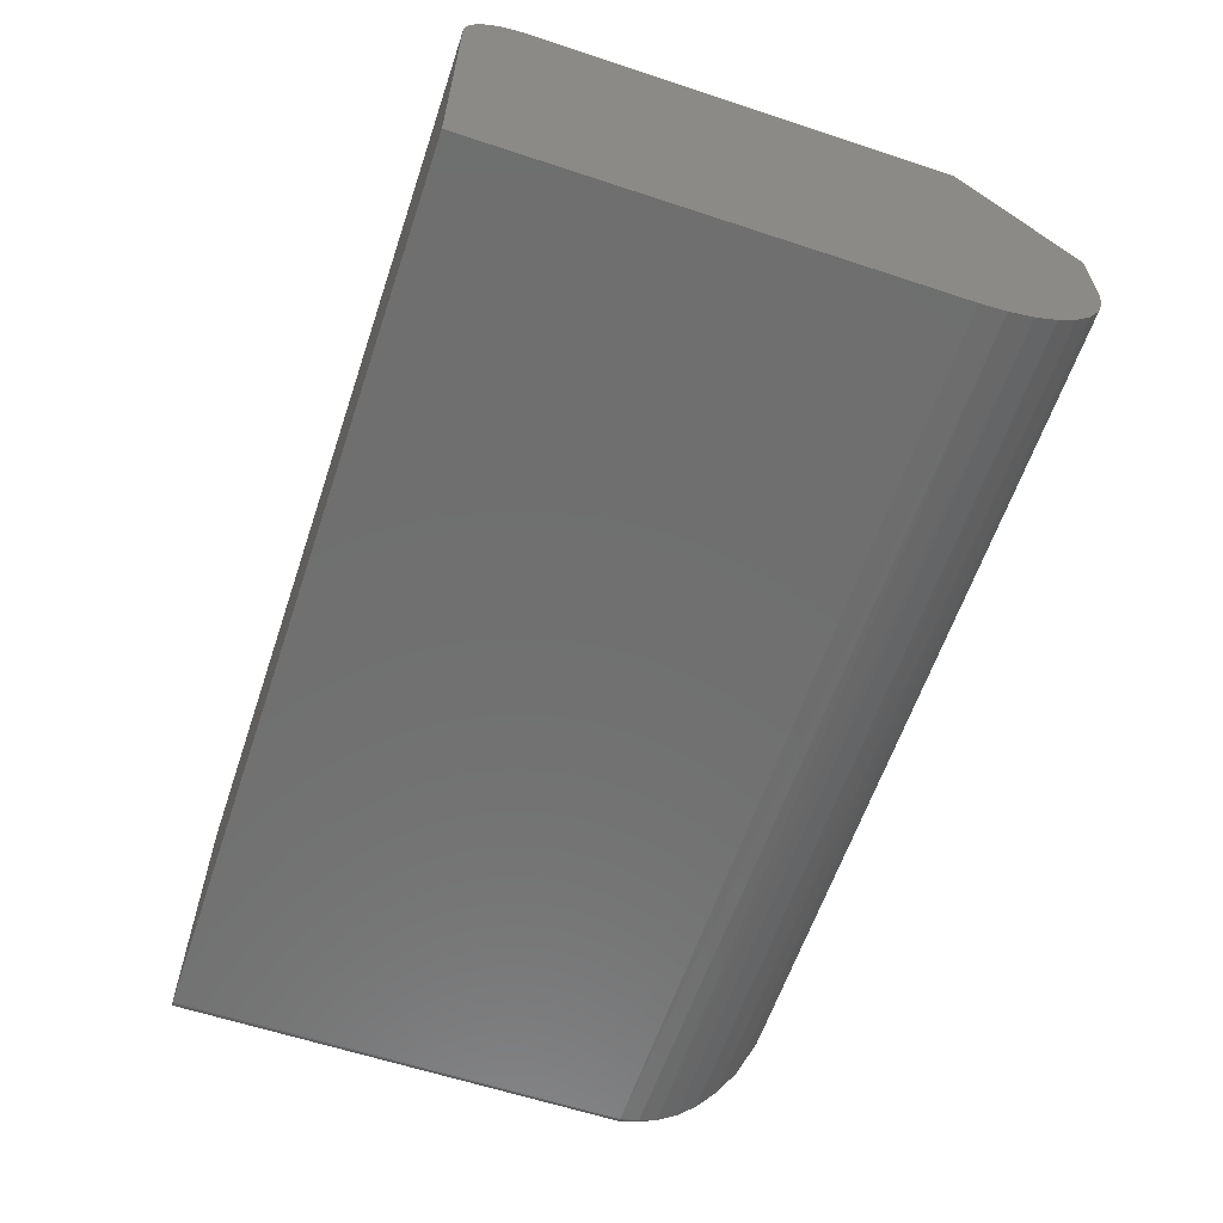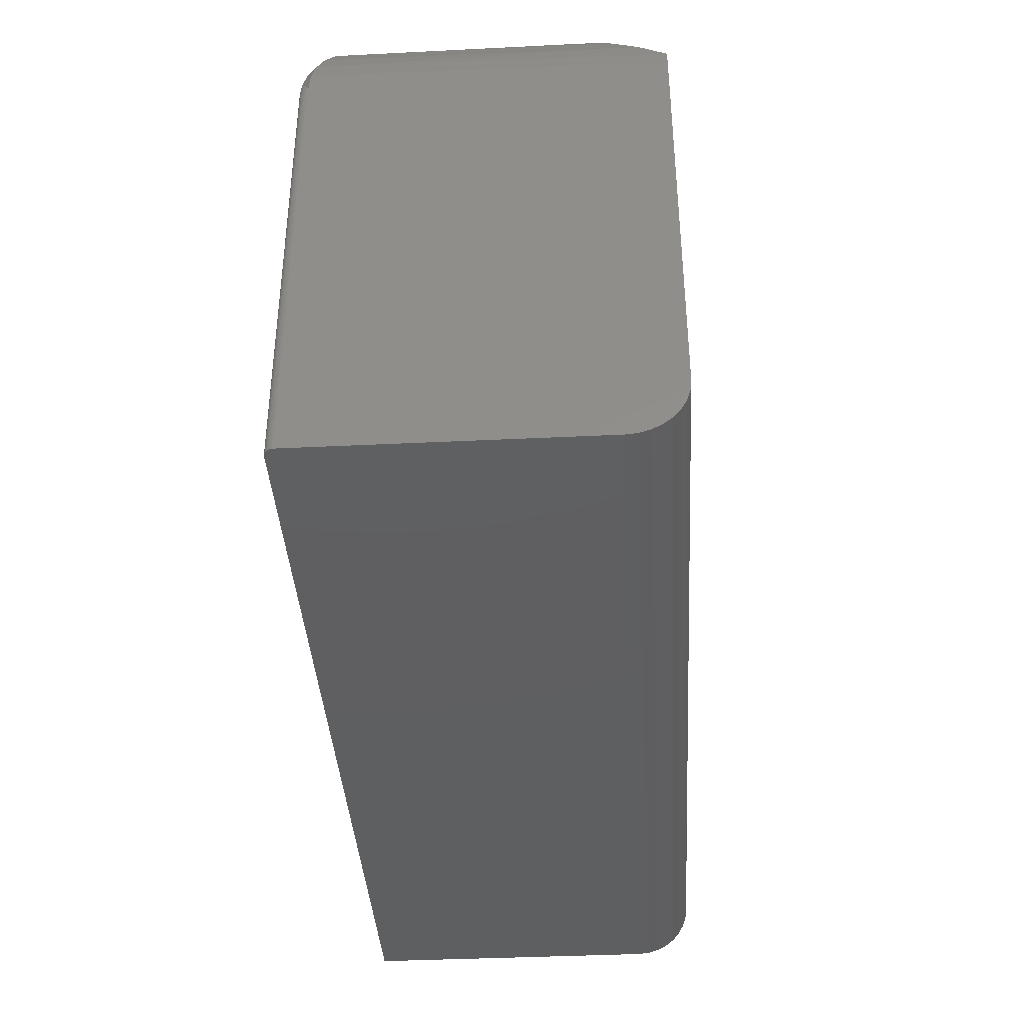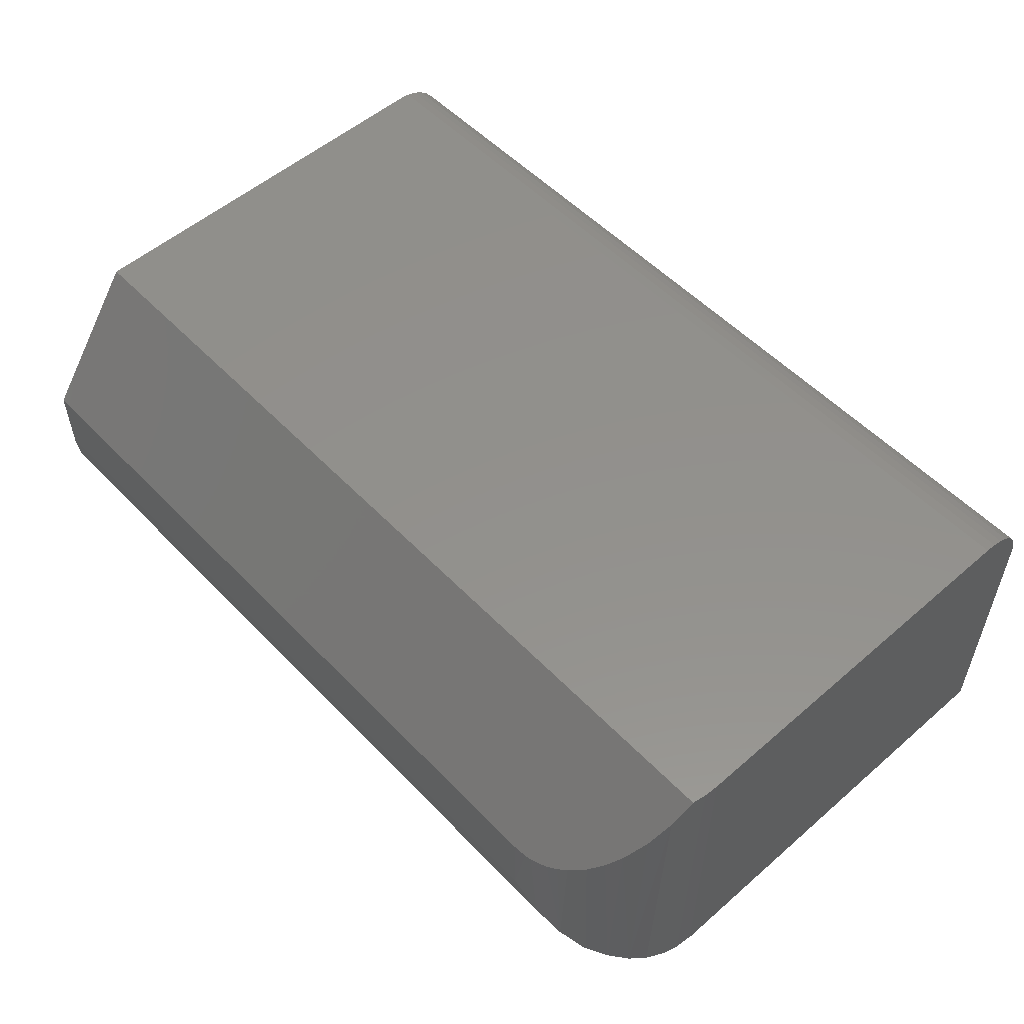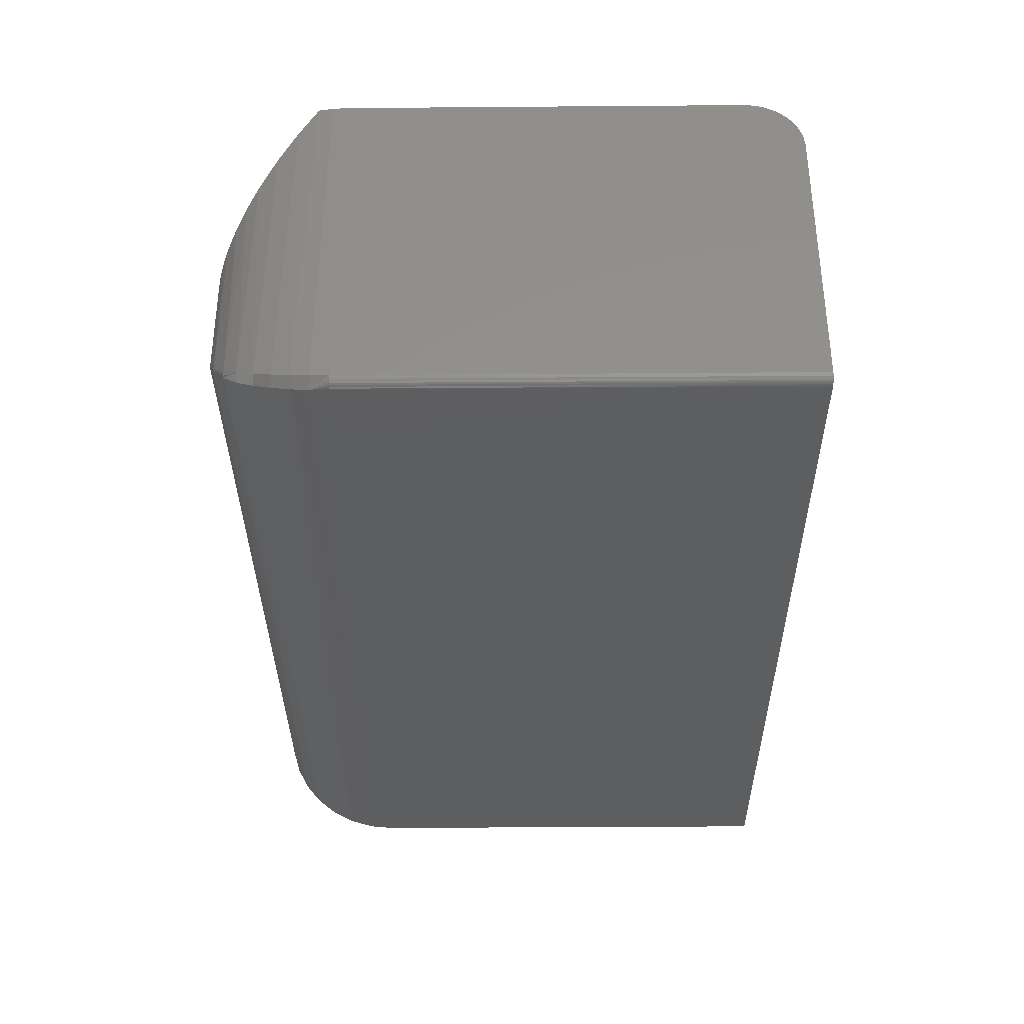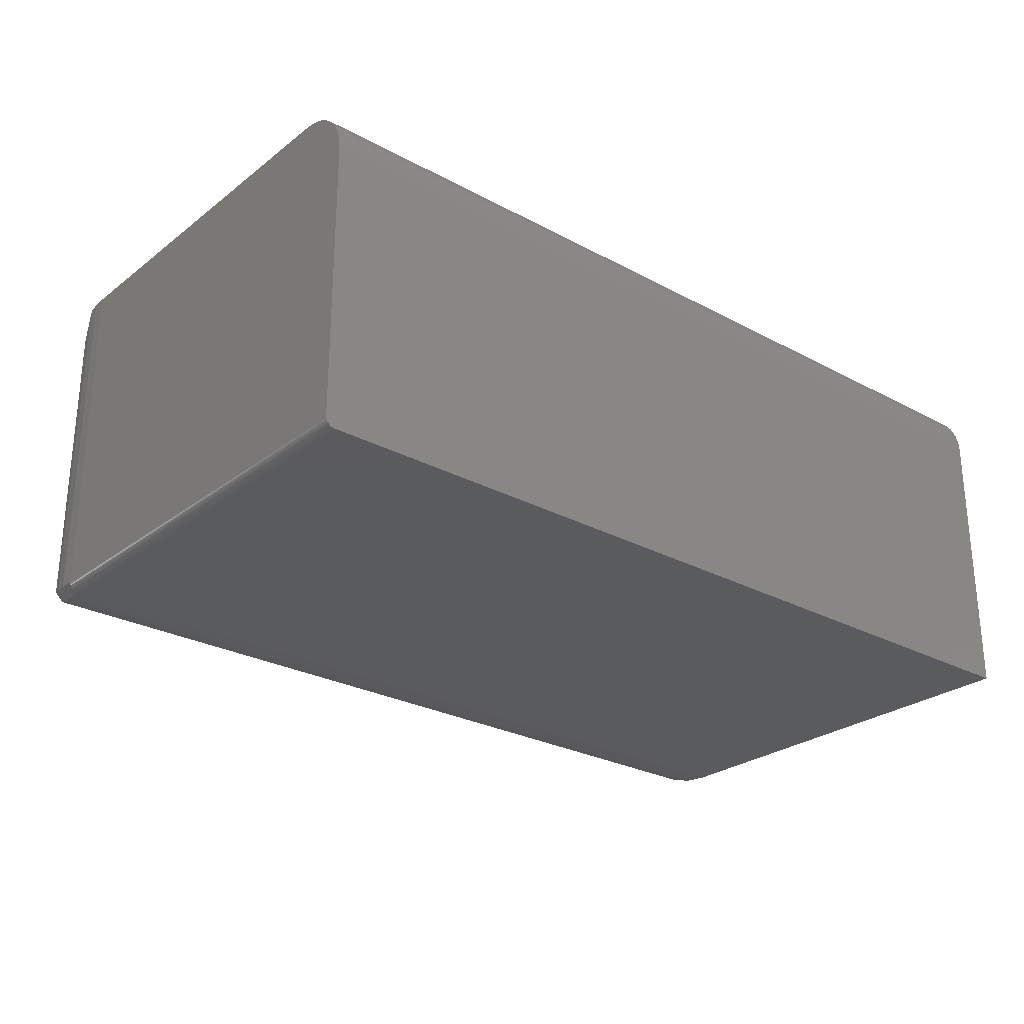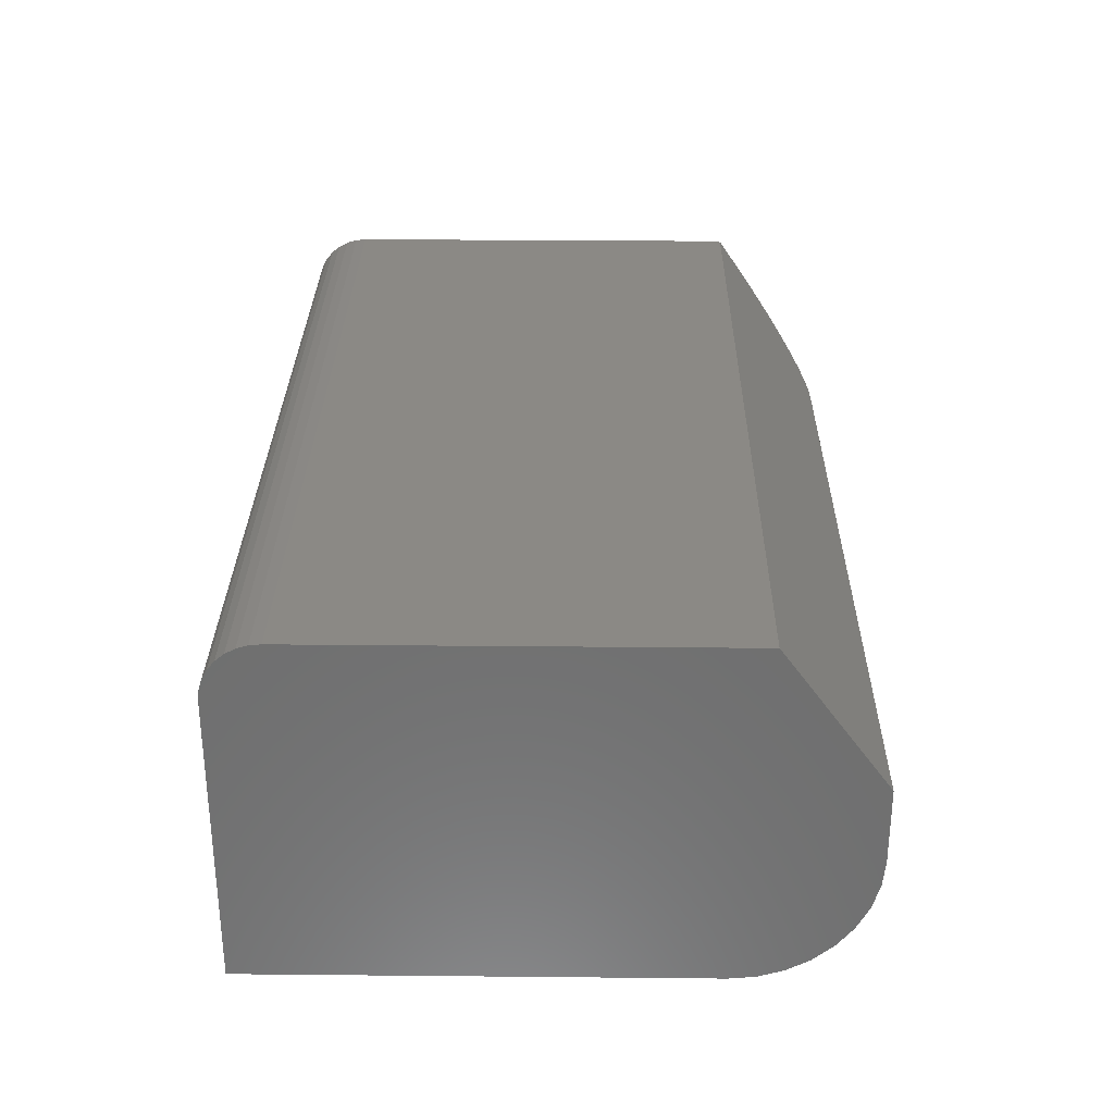
<metadata>
{"format":"stl","ext":"stl","renderer":"f3d","projection":"perspective","resolution":1024,"background":"white","views":[{"elev":-61.2,"azim":71.4,"up":"+Z"},{"elev":-38.9,"azim":-86.5,"up":"+Y"},{"elev":54.0,"azim":-132.6,"up":"+Z"},{"elev":-34.8,"azim":-89.4,"up":"+Z"},{"elev":-26.6,"azim":-40.1,"up":"+Z"},{"elev":29.7,"azim":90.8,"up":"+Z"}]}
</metadata>
<code>
# stl→obj: 88 verts, 172 faces
v 0.007812 0.3722 0
v 0.007812 0 0
v 0.006288 0.3722 0.0001501
v 0.006288 0 0.0001501
v 0.004823 0.3722 0.0005947
v 0.004823 0 0.0005947
v 0.003472 0.3722 0.001317
v 0.003472 0 0.001317
v 0.002288 0.3722 0.002288
v 0.002288 0 0.002288
v 0.001317 0.3722 0.003472
v 0.001317 0 0.003472
v 0.0005947 0.3722 0.004823
v 0.0005947 0 0.004823
v 0.0001501 0.3722 0.006288
v 0.0001501 0 0.006288
v 0 0.3722 0.007812
v 0 0 0.007812
v 0 0 0.2422
v 0 0.0009007 0.2513
v 0 0.003568 0.2601
v 0 0.0079 0.2682
v 0 0.01373 0.2753
v 0 0.02083 0.2812
v 0 0.02894 0.2855
v 0 0.03773 0.2882
v 0 0.04688 0.2891
v 0 0.3722 0.2891
v 0.75 0.4816 0.1719
v 0.75 0.4816 0.1094
v 0.1094 0.4816 0.1719
v 0.1094 0.4816 0.1094
v 0.75 0 0
v 0.75 0.3722 0
v 0.75 0.3956 0.2891
v 0.09787 0.481 0.1727
v 0.002541 0.3956 0.2891
v 0.04683 0.4619 0.1987
v 0.09223 0.4802 0.1737
v 0.08454 0.4787 0.1758
v 0.07712 0.4767 0.1785
v 0.06825 0.4735 0.1828
v 0.06009 0.4698 0.1879
v 0.03557 0.4529 0.211
v 0.02621 0.4432 0.2242
v 0.01528 0.428 0.245
v 0.007491 0.412 0.2668
v 0.000637 0.384 0.2891
v 0.75 0.04688 0.2891
v 0.75 0.01373 0.2753
v 0.75 0.02894 0.2855
v 0.75 0.02083 0.2812
v 0.75 0.3935 0.002102
v 0.75 0.4141 0.008326
v 0.75 0.433 0.01843
v 0.75 0.4495 0.03204
v 0.75 0.4631 0.04861
v 0.75 0.4733 0.06752
v 0.75 0.4795 0.08804
v 0.75 0.03773 0.2882
v 0.75 0.0079 0.2682
v 0.75 0.003568 0.2601
v 0.75 0.0009007 0.2513
v 0.75 0 0.2422
v 0.08569 0.479 0.08738
v 0.01753 0.4316 0.02409
v 0.02924 0.4466 0.03496
v 0.04329 0.4594 0.04801
v 0.06336 0.4714 0.06665
v 0.00104 0.3873 0.008778
v 0.004123 0.402 0.01164
v 0.009714 0.4173 0.01683
v 0.08738 0.479 0.08569
v 0.01164 0.402 0.004123
v 0.01683 0.4173 0.009714
v 0.03496 0.4466 0.02924
v 0.04801 0.4594 0.04329
v 0.06665 0.4714 0.06336
v 0.008778 0.3873 0.00104
v 0.02409 0.4316 0.01753
v 0.08653 0.4791 0.08653
v 0.06578 0.4717 0.06411
v 0.06493 0.4718 0.06493
v 0.06411 0.4717 0.06578
v 0.04694 0.4598 0.04404
v 0.0459 0.46 0.04492
v 0.04492 0.46 0.0459
v 0.04404 0.4598 0.04694
f 1 2 3
f 3 2 4
f 3 4 5
f 5 4 6
f 5 6 7
f 7 6 8
f 7 8 9
f 9 8 10
f 9 10 11
f 11 10 12
f 11 12 13
f 13 12 14
f 13 14 15
f 15 14 16
f 15 16 17
f 17 16 18
f 19 20 21
f 18 19 21
f 18 21 22
f 18 22 23
f 18 23 24
f 18 24 25
f 18 25 26
f 18 26 27
f 18 27 28
f 18 28 17
f 29 30 31
f 31 30 32
f 2 1 33
f 33 1 34
f 35 29 31
f 35 31 36
f 35 36 37
f 38 39 40
f 38 40 41
f 38 41 42
f 38 42 43
f 36 39 38
f 36 38 44
f 36 44 45
f 36 45 46
f 36 46 47
f 36 47 37
f 37 48 35
f 35 48 49
f 49 48 28
f 49 28 27
f 50 51 52
f 35 49 34
f 35 34 53
f 35 53 54
f 35 54 55
f 35 55 56
f 35 56 57
f 35 57 58
f 35 58 59
f 35 59 30
f 35 30 29
f 60 51 50
f 60 50 61
f 60 61 62
f 60 62 63
f 60 63 64
f 60 64 33
f 60 33 34
f 60 34 49
f 32 36 31
f 32 65 36
f 66 46 45
f 66 45 67
f 67 45 44
f 67 44 68
f 44 38 68
f 65 40 39
f 65 39 36
f 69 68 38
f 69 38 43
f 69 43 42
f 69 42 41
f 69 41 40
f 69 40 65
f 17 28 70
f 70 28 48
f 70 48 71
f 71 48 37
f 71 37 47
f 46 66 47
f 47 66 72
f 47 72 71
f 32 59 73
f 32 30 59
f 53 74 54
f 74 75 54
f 55 76 56
f 56 76 77
f 56 77 57
f 57 77 78
f 57 78 58
f 58 78 73
f 58 73 59
f 34 1 53
f 53 1 79
f 53 79 74
f 54 75 55
f 55 75 80
f 55 80 76
f 73 81 32
f 81 65 32
f 76 80 66
f 80 75 72
f 66 80 72
f 75 74 71
f 72 75 71
f 71 74 70
f 73 78 82
f 82 81 73
f 83 81 82
f 81 83 84
f 84 65 81
f 82 85 86
f 86 83 82
f 87 83 86
f 84 83 87
f 88 84 87
f 79 1 3
f 79 3 5
f 79 5 7
f 79 7 9
f 79 9 11
f 79 11 13
f 79 13 15
f 79 15 17
f 79 17 70
f 79 70 74
f 67 68 88
f 67 88 87
f 67 87 86
f 67 86 85
f 67 85 76
f 67 76 66
f 76 85 77
f 77 85 82
f 77 82 78
f 65 84 69
f 69 84 88
f 69 88 68
f 2 8 4
f 8 6 4
f 12 19 18
f 12 18 16
f 12 16 14
f 64 19 12
f 64 12 10
f 64 10 8
f 64 8 2
f 64 2 33
f 19 64 20
f 20 64 63
f 20 63 21
f 21 63 62
f 21 62 22
f 22 62 61
f 22 61 23
f 23 61 50
f 23 50 24
f 24 50 52
f 24 52 25
f 25 52 51
f 25 51 26
f 26 51 60
f 26 60 27
f 27 60 49

</code>
